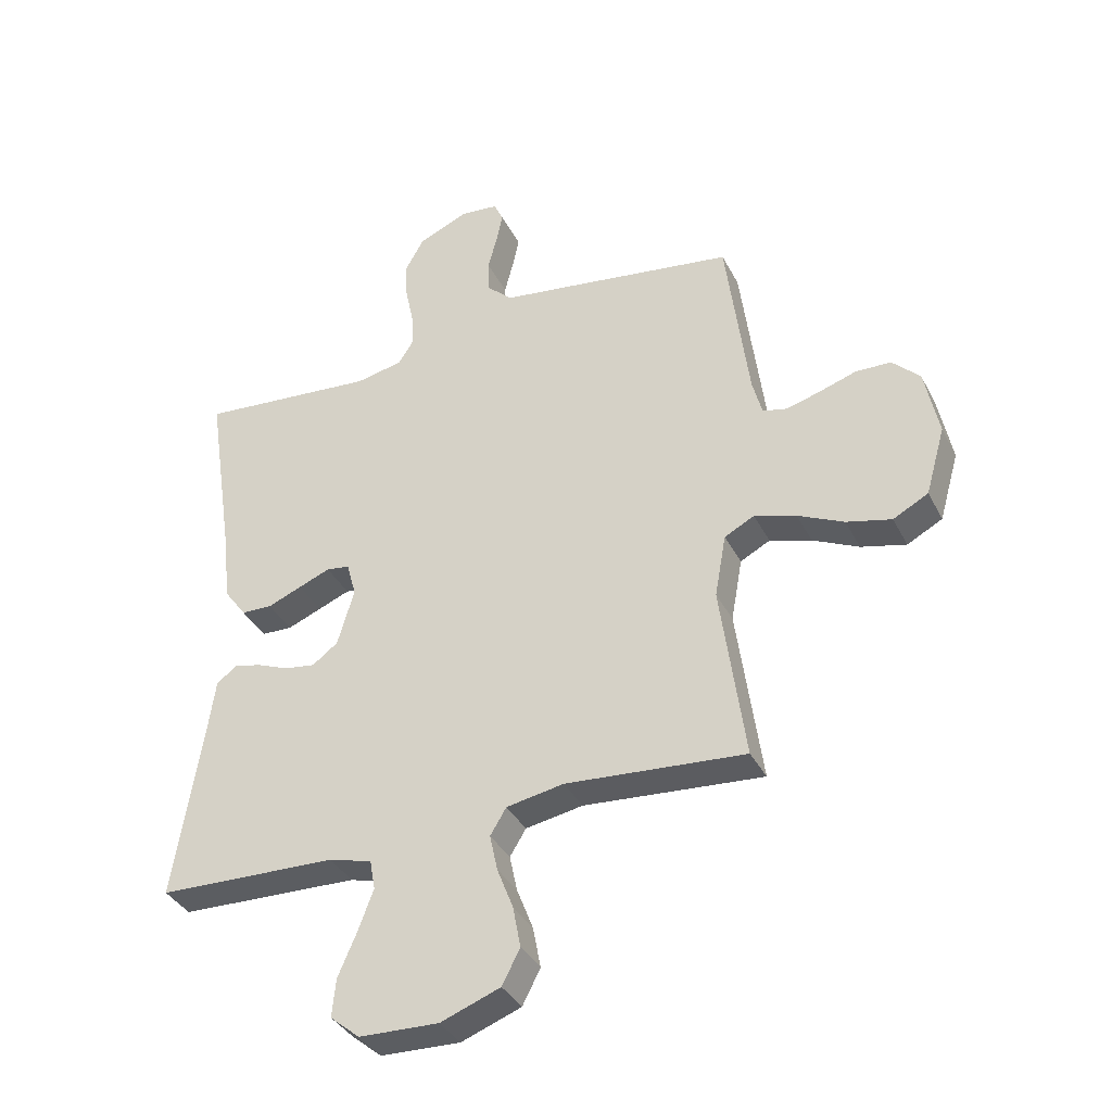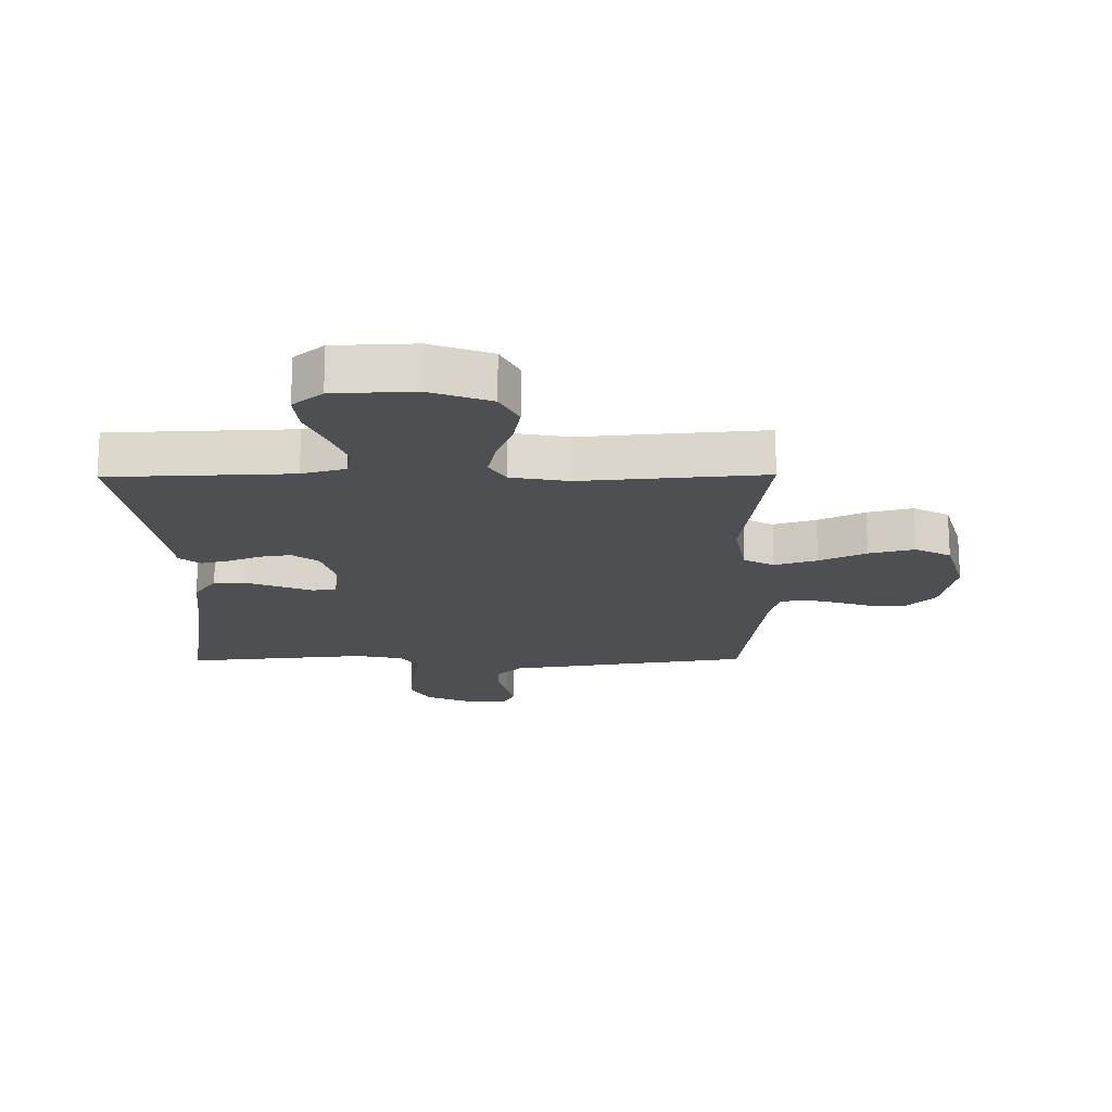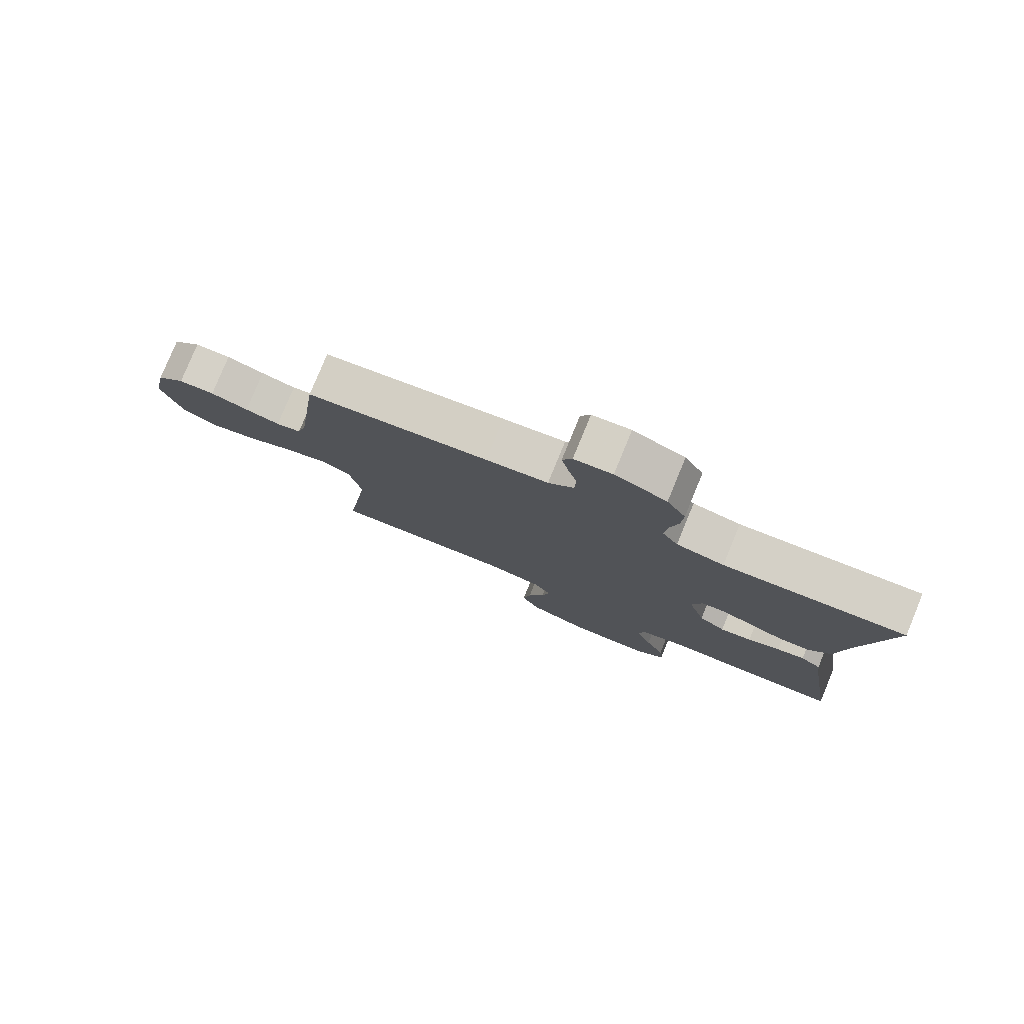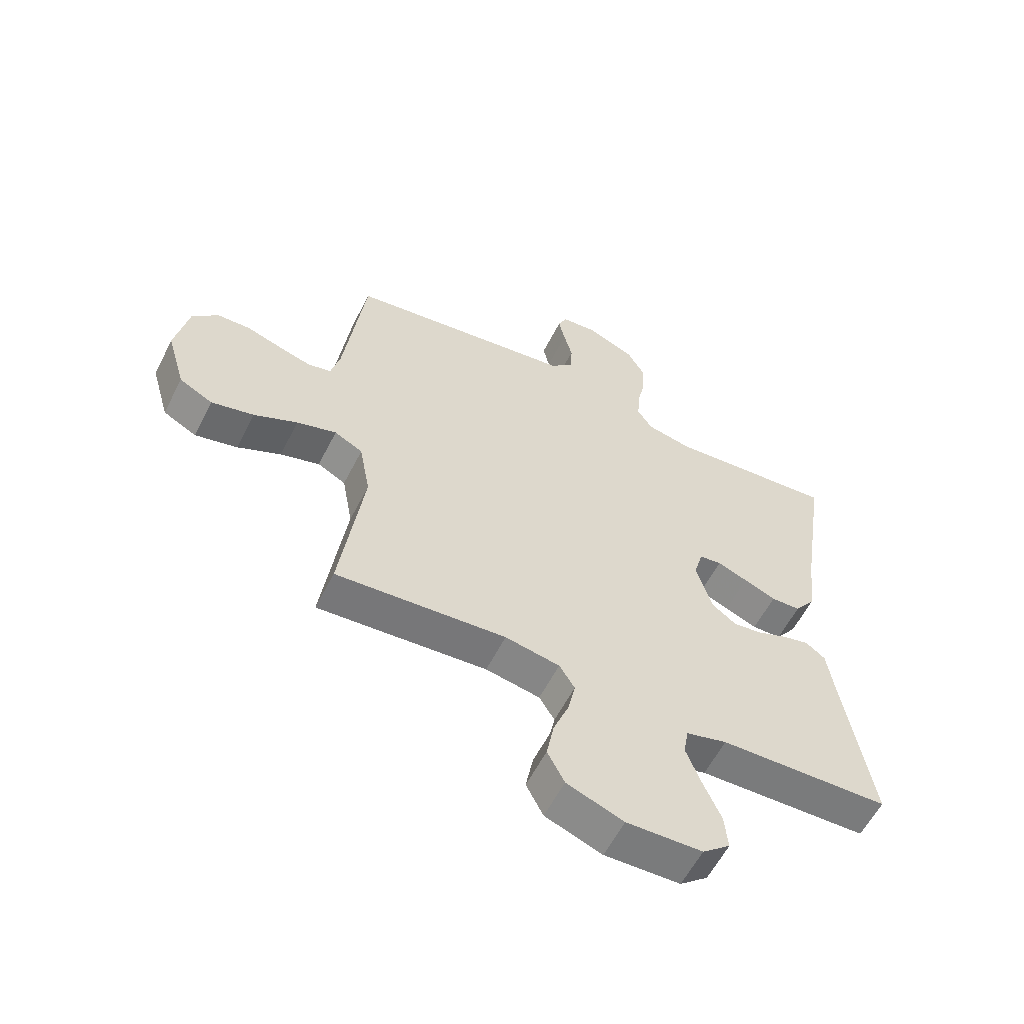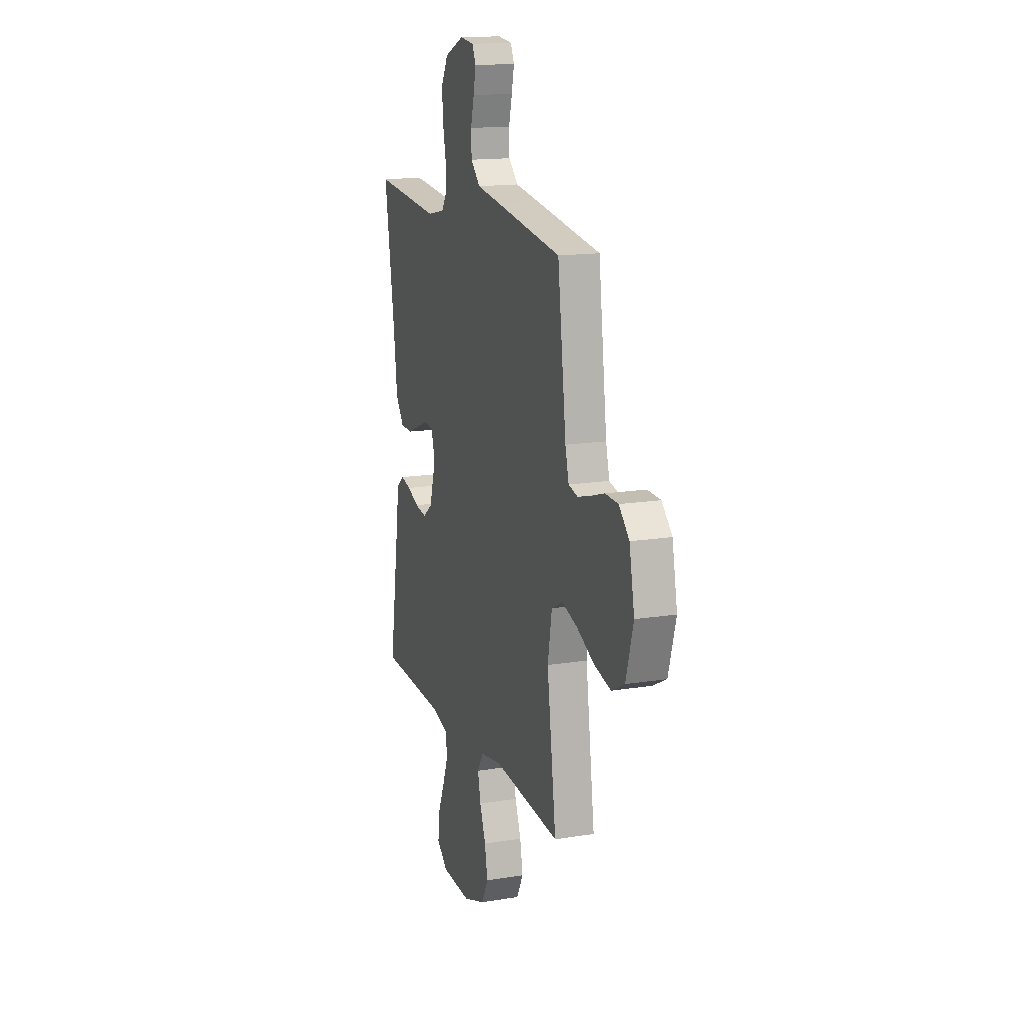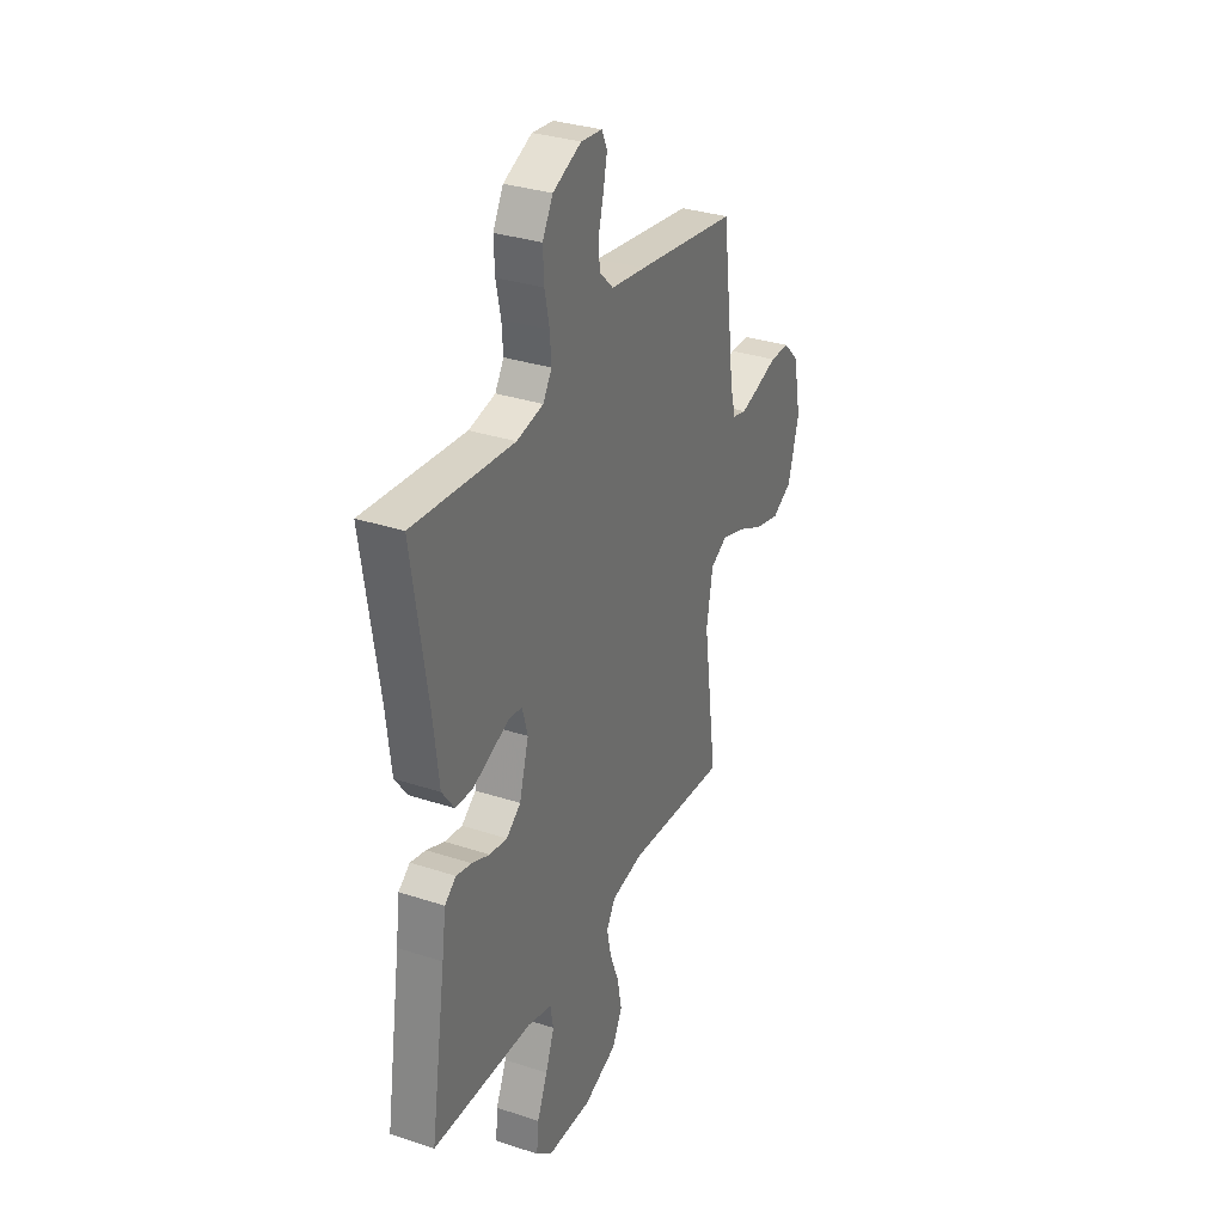
<metadata>
{"format":"obj","ext":"obj","renderer":"f3d","projection":"perspective","resolution":1024,"background":"white","views":[{"elev":-36.8,"azim":-155.4,"up":"+Z"},{"elev":-18.1,"azim":-179.4,"up":"+Y"},{"elev":79.5,"azim":22.4,"up":"+Z"},{"elev":-59.1,"azim":-26.9,"up":"+Z"},{"elev":15.5,"azim":-108.9,"up":"+Z"},{"elev":32.4,"azim":114.6,"up":"+Z"}]}
</metadata>
<code>
v 0.5 0.07 -0.5
v 0.2 0.07 -0.511
v 0.128 0.07 -0.531
v 0.119 0.07 -0.581
v 0.145 0.07 -0.65
v 0.176 0.07 -0.722
v 0.182 0.07 -0.785
v 0.133 0.07 -0.826
v 0 0.07 -0.831
v -0.1 0.07 -0.794
v -0.13 0.07 -0.736
v -0.117 0.07 -0.667
v -0.09 0.07 -0.597
v -0.077 0.07 -0.536
v -0.104 0.07 -0.492
v -0.2 0.07 -0.475
v -0.5 0.07 -0.5
v -0.459 0.07 -0.2
v -0.478 0.07 -0.094
v -0.528 0.07 -0.068
v -0.598 0.07 -0.09
v -0.675 0.07 -0.127
v -0.75 0.07 -0.146
v -0.809 0.07 -0.115
v -0.842 0.07 0
v -0.819 0.07 0.116
v -0.773 0.07 0.162
v -0.714 0.07 0.164
v -0.652 0.07 0.144
v -0.595 0.07 0.128
v -0.554 0.07 0.138
v -0.538 0.07 0.2
v -0.5 0.07 0.5
v -0.2 0.07 0.545
v -0.097 0.07 0.56
v -0.055 0.07 0.601
v -0.053 0.07 0.656
v -0.068 0.07 0.714
v -0.079 0.07 0.766
v -0.063 0.07 0.801
v 0 0.07 0.808
v 0.085 0.07 0.771
v 0.116 0.07 0.716
v 0.113 0.07 0.652
v 0.099 0.07 0.586
v 0.095 0.07 0.529
v 0.121 0.07 0.488
v 0.2 0.07 0.472
v 0.5 0.07 0.5
v 0.454 0.07 0.2
v 0.439 0.07 0.073
v 0.402 0.07 0.022
v 0.35 0.07 0.02
v 0.293 0.07 0.043
v 0.24 0.07 0.064
v 0.201 0.07 0.058
v 0.185 0.07 0
v 0.213 0.07 -0.096
v 0.256 0.07 -0.128
v 0.308 0.07 -0.12
v 0.361 0.07 -0.098
v 0.407 0.07 -0.087
v 0.441 0.07 -0.113
v 0.453 0.07 -0.2
v 0.5 0 -0.5
v 0.2 0 -0.511
v 0.128 0 -0.531
v 0.119 0 -0.581
v 0.145 0 -0.65
v 0.176 0 -0.722
v 0.182 0 -0.785
v 0.133 0 -0.826
v 0 0 -0.831
v -0.1 0 -0.794
v -0.13 0 -0.736
v -0.117 0 -0.667
v -0.09 0 -0.597
v -0.077 0 -0.536
v -0.104 0 -0.492
v -0.2 0 -0.475
v -0.5 0 -0.5
v -0.459 0 -0.2
v -0.478 0 -0.094
v -0.528 0 -0.068
v -0.598 0 -0.09
v -0.675 0 -0.127
v -0.75 0 -0.146
v -0.809 0 -0.115
v -0.842 0 0
v -0.819 0 0.116
v -0.773 0 0.162
v -0.714 0 0.164
v -0.652 0 0.144
v -0.595 0 0.128
v -0.554 0 0.138
v -0.538 0 0.2
v -0.5 0 0.5
v -0.2 0 0.545
v -0.097 0 0.56
v -0.055 0 0.601
v -0.053 0 0.656
v -0.068 0 0.714
v -0.079 0 0.766
v -0.063 0 0.801
v 0 0 0.808
v 0.085 0 0.771
v 0.116 0 0.716
v 0.113 0 0.652
v 0.099 0 0.586
v 0.095 0 0.529
v 0.121 0 0.488
v 0.2 0 0.472
v 0.5 0 0.5
v 0.454 0 0.2
v 0.439 0 0.073
v 0.402 0 0.022
v 0.35 0 0.02
v 0.293 0 0.043
v 0.24 0 0.064
v 0.201 0 0.058
v 0.185 0 0
v 0.213 0 -0.096
v 0.256 0 -0.128
v 0.308 0 -0.12
v 0.361 0 -0.098
v 0.407 0 -0.087
v 0.441 0 -0.113
v 0.453 0 -0.2
f 62 63 64
f 61 62 64
f 60 61 64
f 64 1 2
f 60 64 2
f 59 60 2
f 58 59 2 3
f 57 58 3
f 52 53 54
f 51 52 54
f 50 51 54
f 50 54 55
f 49 50 55
f 48 49 55
f 47 48 55 56
f 43 44 45
f 42 43 45
f 41 42 45
f 40 41 45
f 39 40 45
f 38 39 45
f 37 38 45
f 36 37 45 46
f 47 56 57
f 46 47 57
f 36 46 57
f 35 36 57
f 27 28 29
f 26 27 29
f 25 26 29
f 24 25 29
f 23 24 29
f 22 23 29
f 21 22 29
f 20 21 29 30
f 19 20 30 31
f 16 17 18
f 15 16 18 19
f 11 12 13
f 10 11 13
f 9 10 13
f 8 9 13
f 7 8 13
f 6 7 13
f 5 6 13
f 4 5 13 14
f 57 3 4
f 35 57 4
f 34 35 4
f 33 34 4
f 32 33 4
f 4 14 15
f 19 31 32
f 15 19 32
f 4 15 32
f 128 127 126
f 128 126 125
f 128 125 124
f 66 65 128
f 66 128 124
f 66 124 123
f 67 66 123 122
f 67 122 121
f 118 117 116
f 118 116 115
f 118 115 114
f 119 118 114
f 119 114 113
f 119 113 112
f 120 119 112 111
f 109 108 107
f 109 107 106
f 109 106 105
f 109 105 104
f 109 104 103
f 109 103 102
f 109 102 101
f 110 109 101 100
f 121 120 111
f 121 111 110
f 121 110 100
f 121 100 99
f 93 92 91
f 93 91 90
f 93 90 89
f 93 89 88
f 93 88 87
f 93 87 86
f 93 86 85
f 94 93 85 84
f 95 94 84 83
f 82 81 80
f 83 82 80 79
f 77 76 75
f 77 75 74
f 77 74 73
f 77 73 72
f 77 72 71
f 77 71 70
f 77 70 69
f 78 77 69 68
f 68 67 121
f 68 121 99
f 68 99 98
f 68 98 97
f 68 97 96
f 79 78 68
f 96 95 83
f 96 83 79
f 96 79 68
f 1 65 66 2
f 2 66 67 3
f 3 67 68 4
f 4 68 69 5
f 5 69 70 6
f 6 70 71 7
f 7 71 72 8
f 8 72 73 9
f 9 73 74 10
f 10 74 75 11
f 11 75 76 12
f 12 76 77 13
f 13 77 78 14
f 14 78 79 15
f 15 79 80 16
f 16 80 81 17
f 17 81 82 18
f 18 82 83 19
f 19 83 84 20
f 20 84 85 21
f 21 85 86 22
f 22 86 87 23
f 23 87 88 24
f 24 88 89 25
f 25 89 90 26
f 26 90 91 27
f 27 91 92 28
f 28 92 93 29
f 29 93 94 30
f 30 94 95 31
f 31 95 96 32
f 32 96 97 33
f 33 97 98 34
f 34 98 99 35
f 35 99 100 36
f 36 100 101 37
f 37 101 102 38
f 38 102 103 39
f 39 103 104 40
f 40 104 105 41
f 41 105 106 42
f 42 106 107 43
f 43 107 108 44
f 44 108 109 45
f 45 109 110 46
f 46 110 111 47
f 47 111 112 48
f 48 112 113 49
f 49 113 114 50
f 50 114 115 51
f 51 115 116 52
f 52 116 117 53
f 53 117 118 54
f 54 118 119 55
f 55 119 120 56
f 56 120 121 57
f 57 121 122 58
f 58 122 123 59
f 59 123 124 60
f 60 124 125 61
f 61 125 126 62
f 62 126 127 63
f 63 127 128 64
f 64 128 65 1

</code>
